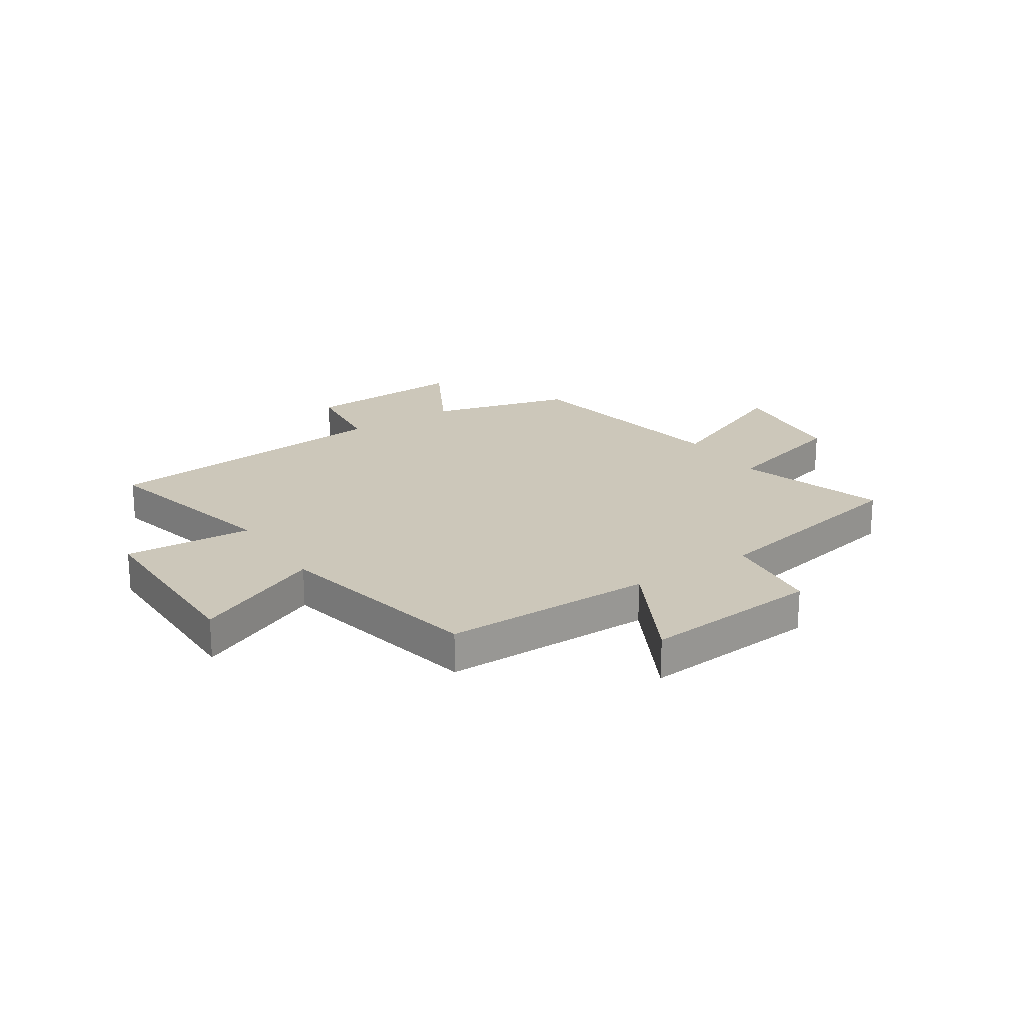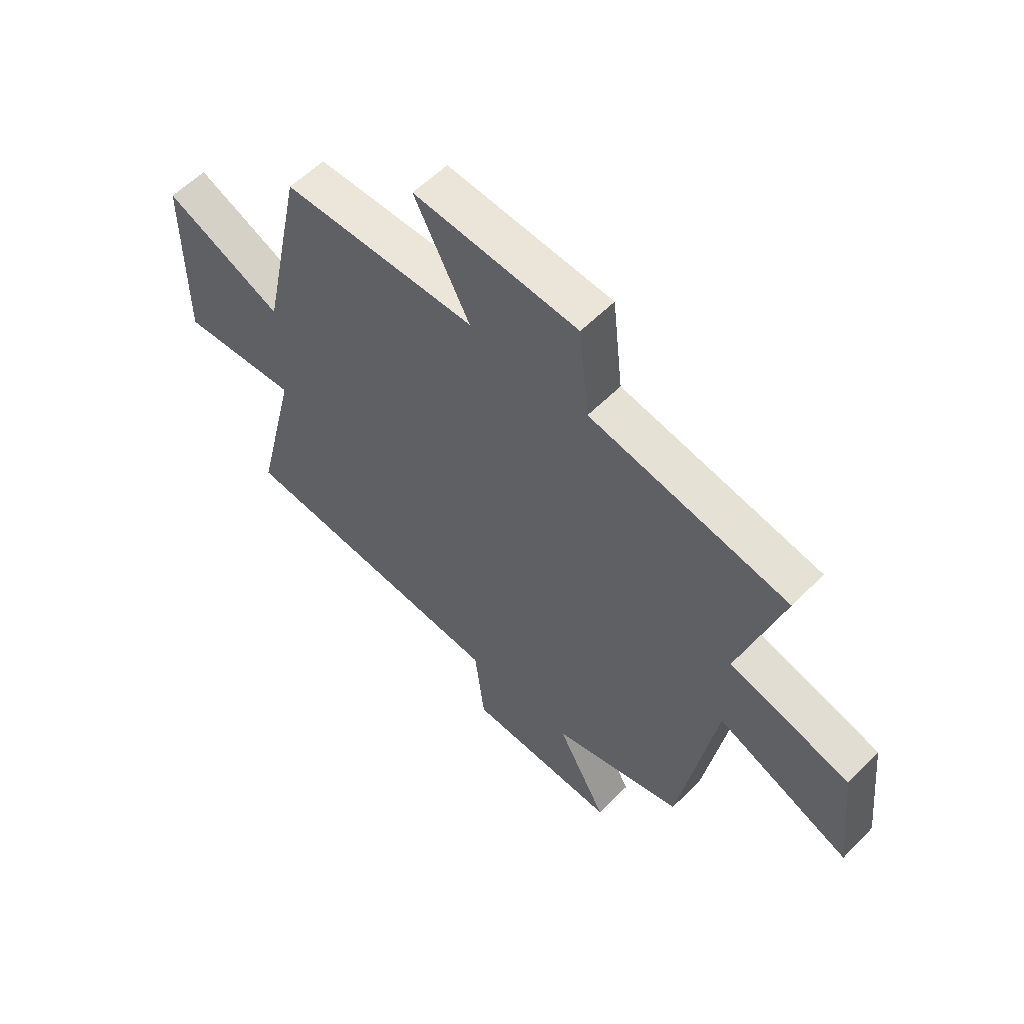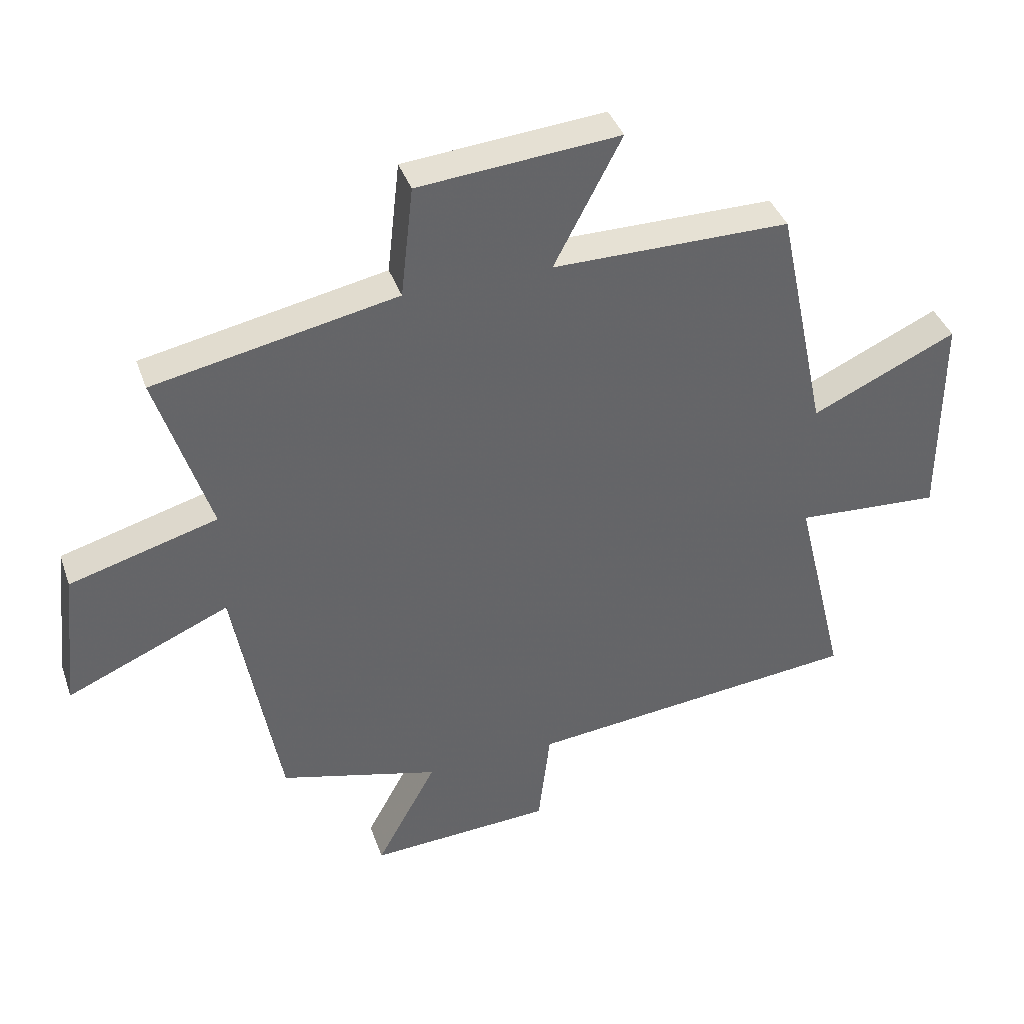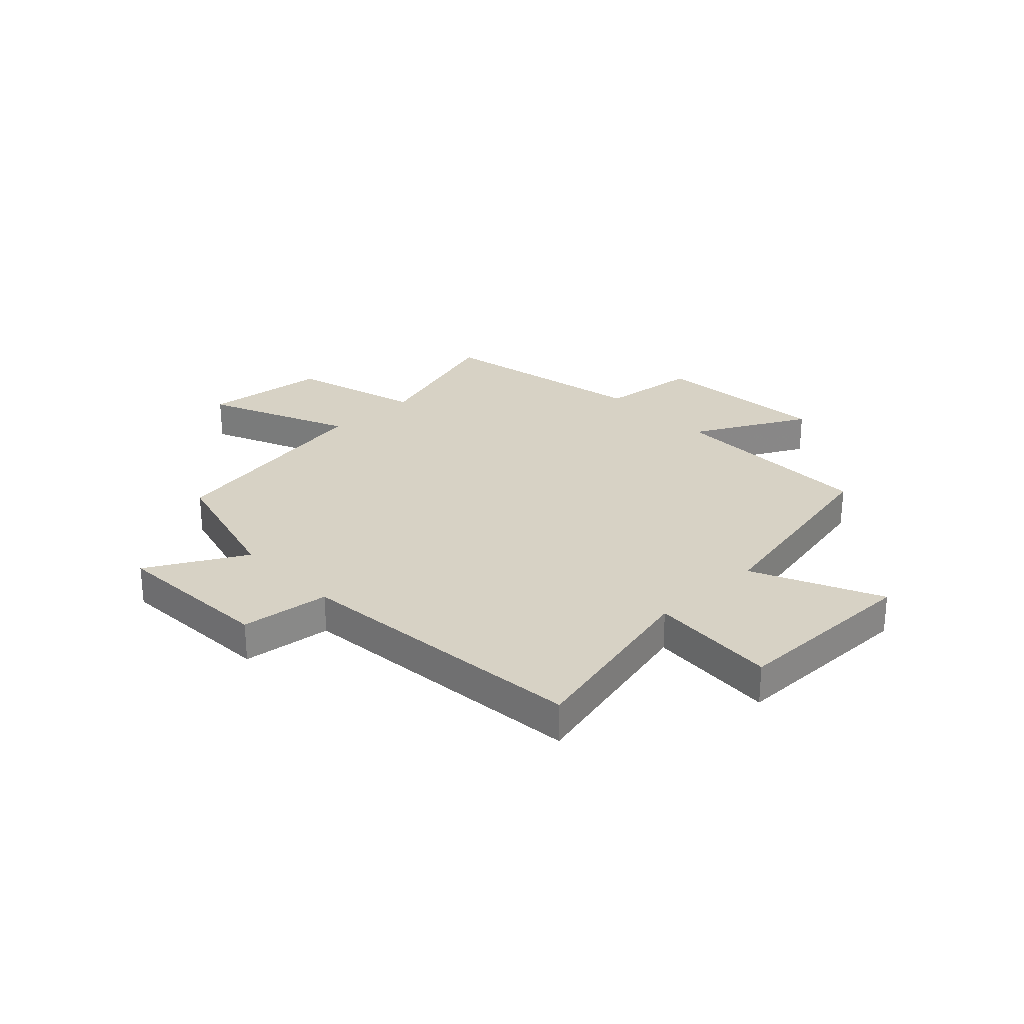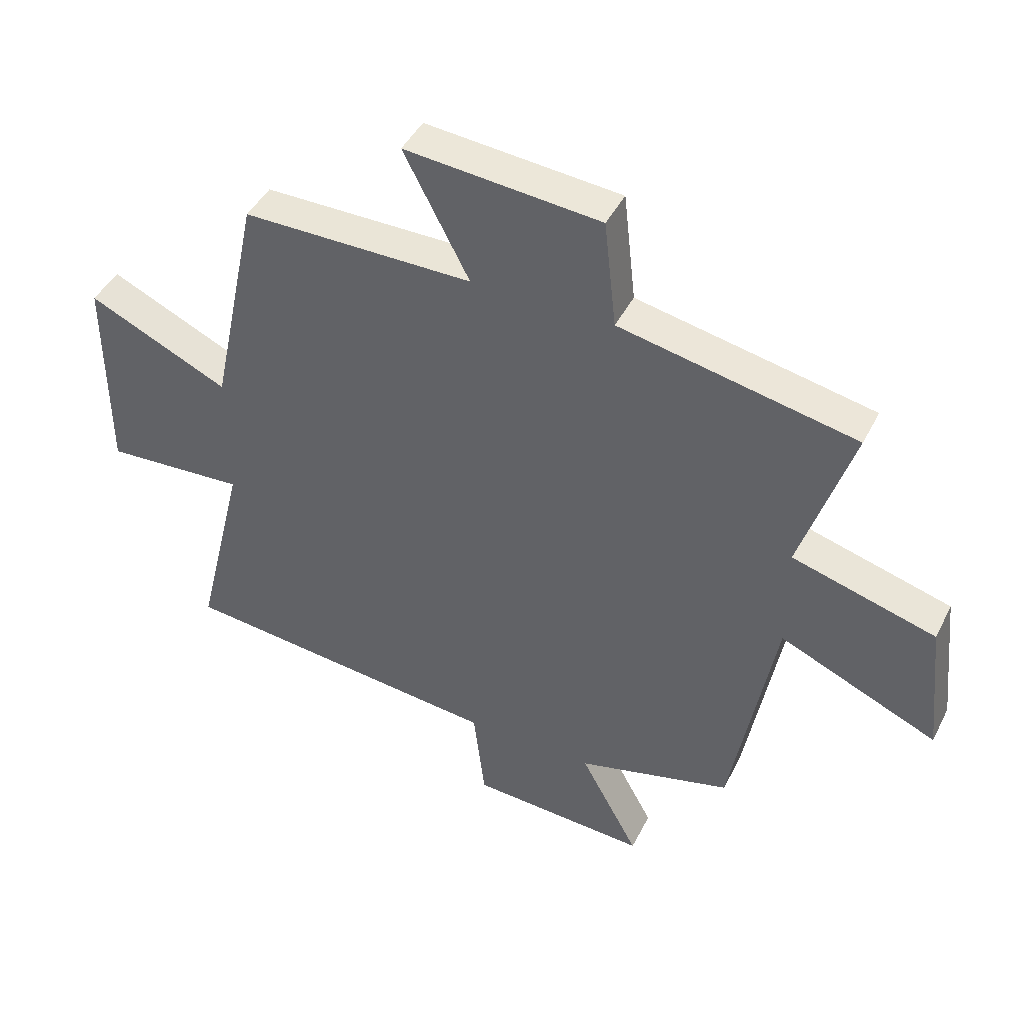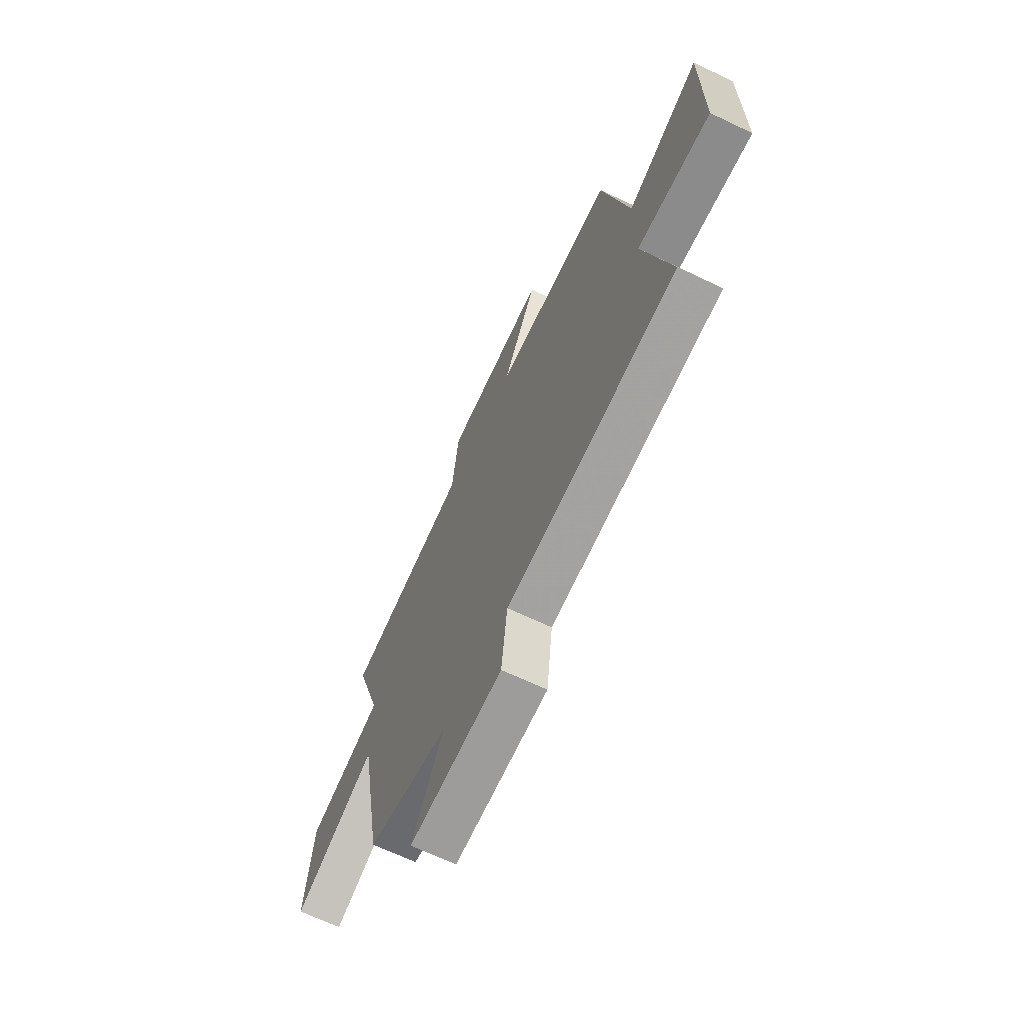
<metadata>
{"format":"obj","ext":"obj","renderer":"f3d","projection":"perspective","resolution":1024,"background":"white","views":[{"elev":21.4,"azim":-33.3,"up":"+Y"},{"elev":57.0,"azim":43.7,"up":"+Z"},{"elev":39.3,"azim":161.6,"up":"+Z"},{"elev":27.3,"azim":-133.5,"up":"+Y"},{"elev":44.2,"azim":25.5,"up":"+Z"},{"elev":-67.3,"azim":-115.5,"up":"+Z"}]}
</metadata>
<code>
v 0.428 0.07 -0.432
v 0.172 0.07 -0.5
v 0.269 0.07 -0.678
v -0.025 0.07 -0.662
v -0.044 0.07 -0.5
v -0.583 0.07 -0.446
v -0.5 0.07 -0.104
v -0.733 0.07 -0.119
v -0.733 0.07 0.225
v -0.5 0.07 0.118
v -0.419 0.07 0.5
v -0.038 0.07 0.5
v -0.146 0.07 0.707
v 0.176 0.07 0.679
v 0.196 0.07 0.5
v 0.585 0.07 0.422
v 0.5 0.07 0.153
v 0.737 0.07 0.086
v 0.761 0.07 -0.14
v 0.5 0.07 -0.027
v 0.428 0 -0.432
v 0.172 0 -0.5
v 0.269 0 -0.678
v -0.025 0 -0.662
v -0.044 0 -0.5
v -0.583 0 -0.446
v -0.5 0 -0.104
v -0.733 0 -0.119
v -0.733 0 0.225
v -0.5 0 0.118
v -0.419 0 0.5
v -0.038 0 0.5
v -0.146 0 0.707
v 0.176 0 0.679
v 0.196 0 0.5
v 0.585 0 0.422
v 0.5 0 0.153
v 0.737 0 0.086
v 0.761 0 -0.14
v 0.5 0 -0.027
f 17 18 19 20
f 17 20 1 2
f 15 16 17 2
f 12 13 14 15
f 12 15 2
f 10 11 12 2
f 7 8 9 10
f 7 10 2 3
f 5 6 7
f 5 7 3
f 3 4 5
f 40 39 38 37
f 22 21 40 37
f 22 37 36 35
f 35 34 33 32
f 22 35 32
f 22 32 31 30
f 30 29 28 27
f 23 22 30 27
f 27 26 25
f 23 27 25
f 25 24 23
f 1 21 22 2
f 2 22 23 3
f 3 23 24 4
f 4 24 25 5
f 5 25 26 6
f 6 26 27 7
f 7 27 28 8
f 8 28 29 9
f 9 29 30 10
f 10 30 31 11
f 11 31 32 12
f 12 32 33 13
f 13 33 34 14
f 14 34 35 15
f 15 35 36 16
f 16 36 37 17
f 17 37 38 18
f 18 38 39 19
f 19 39 40 20
f 20 40 21 1

</code>
